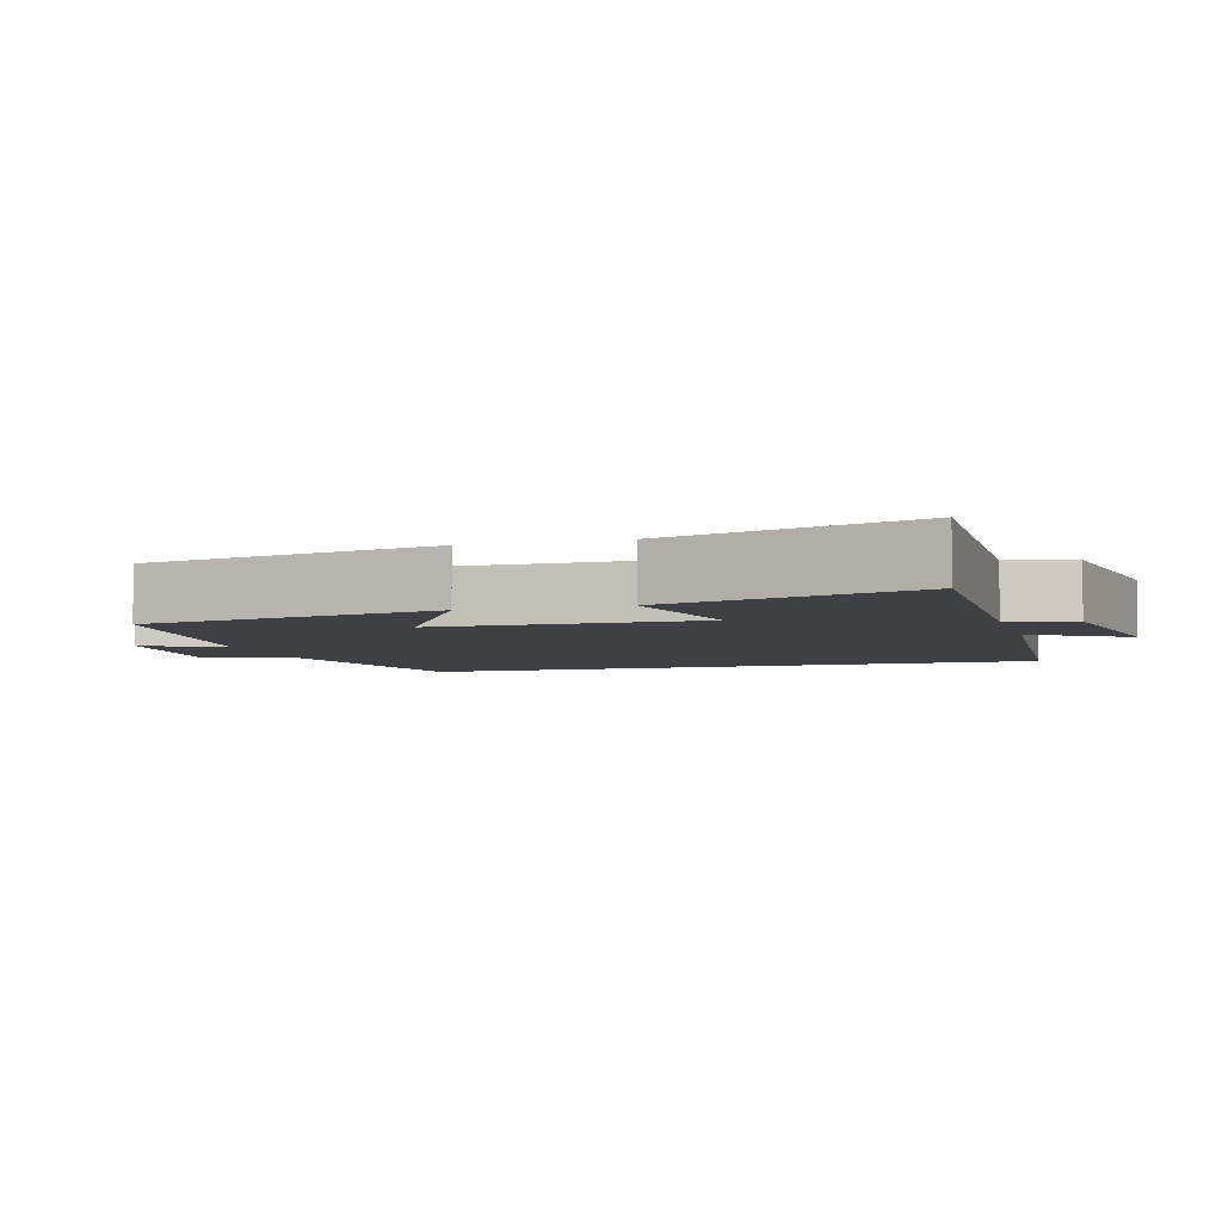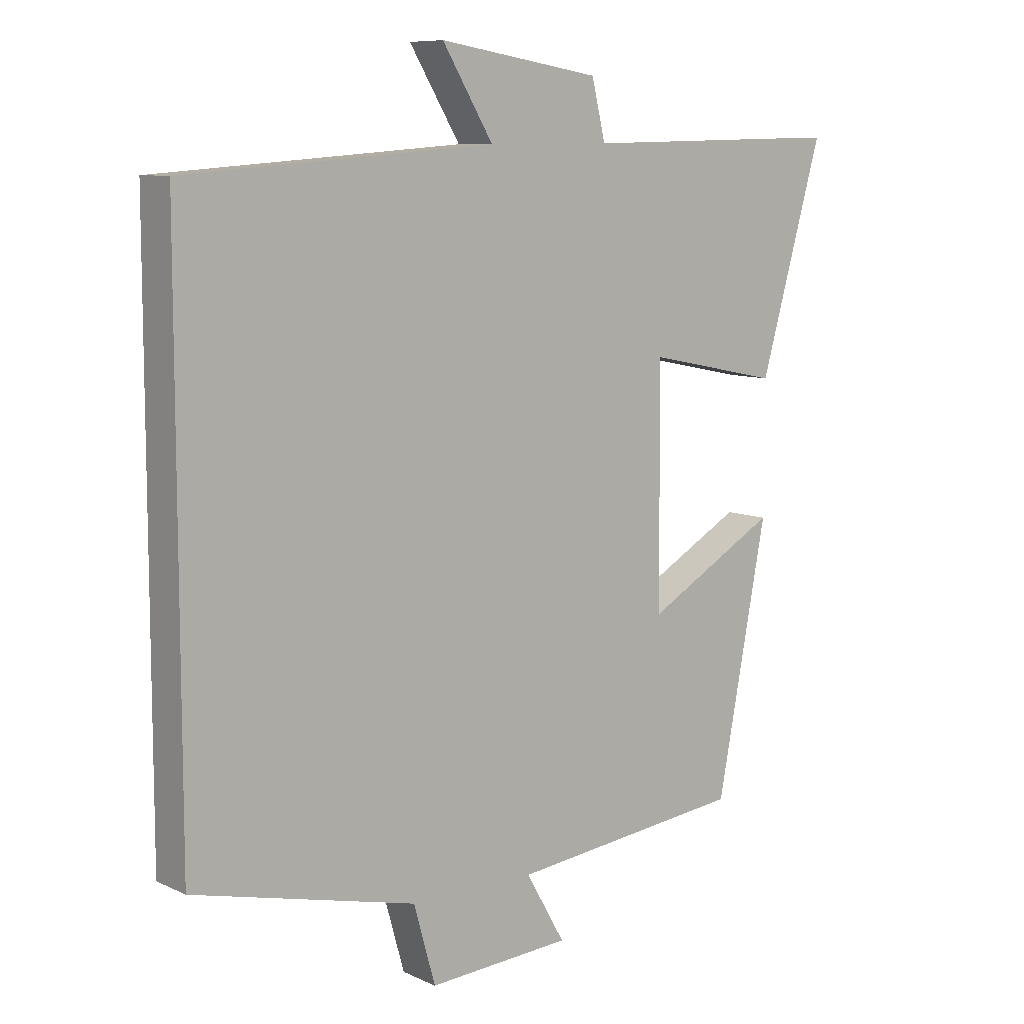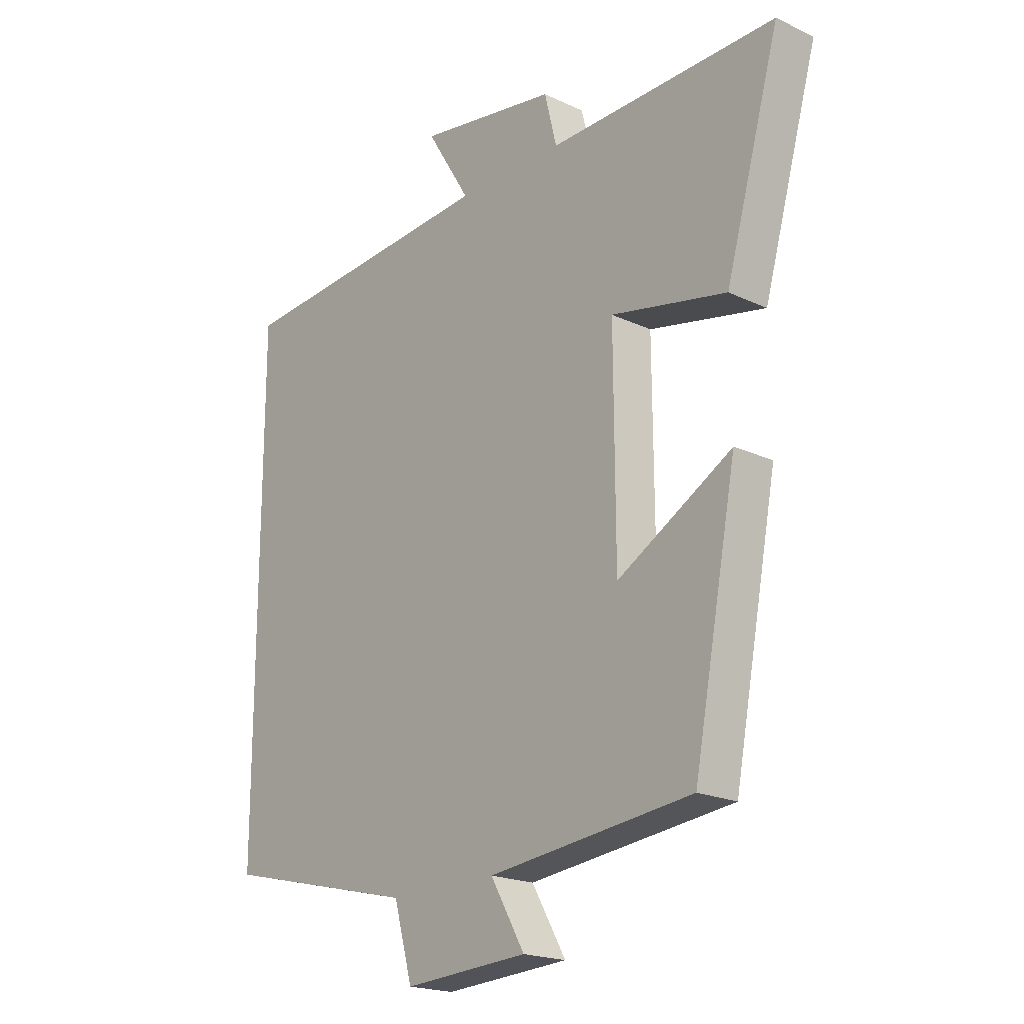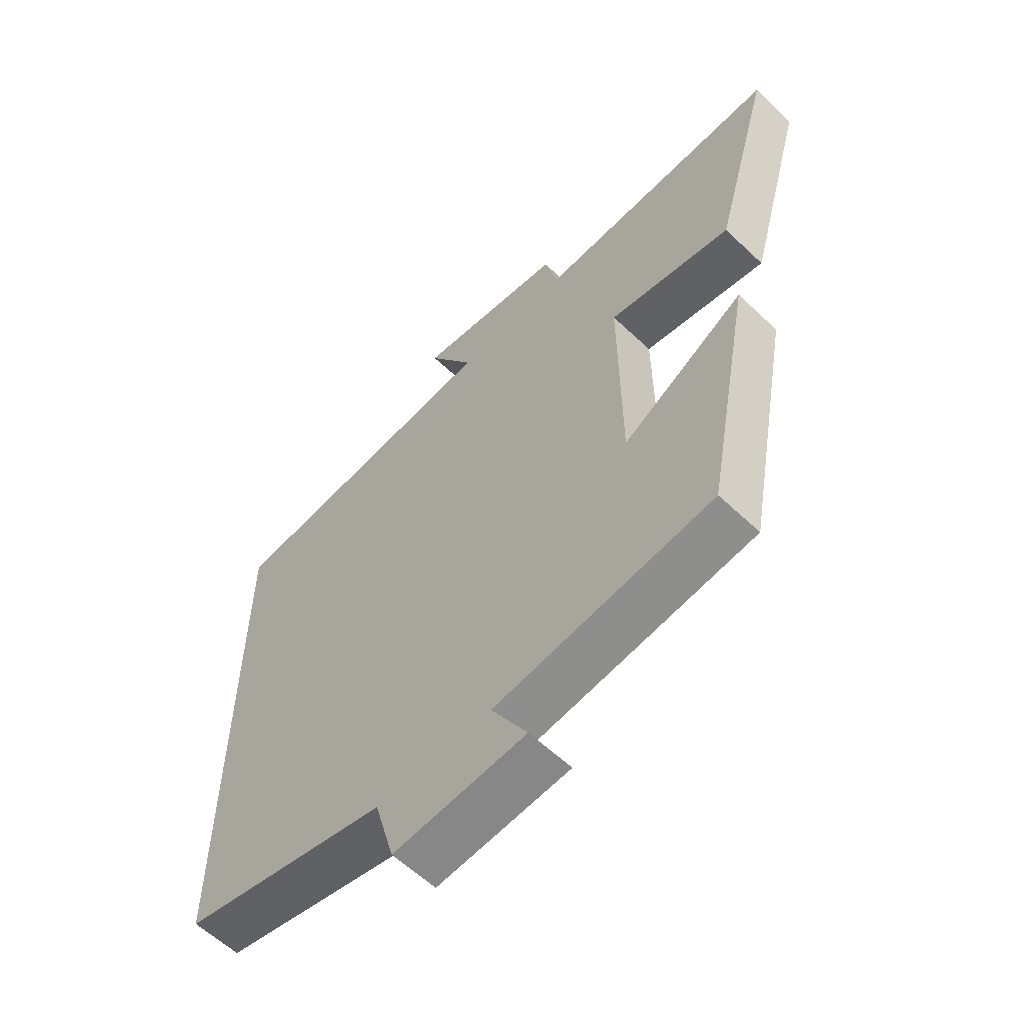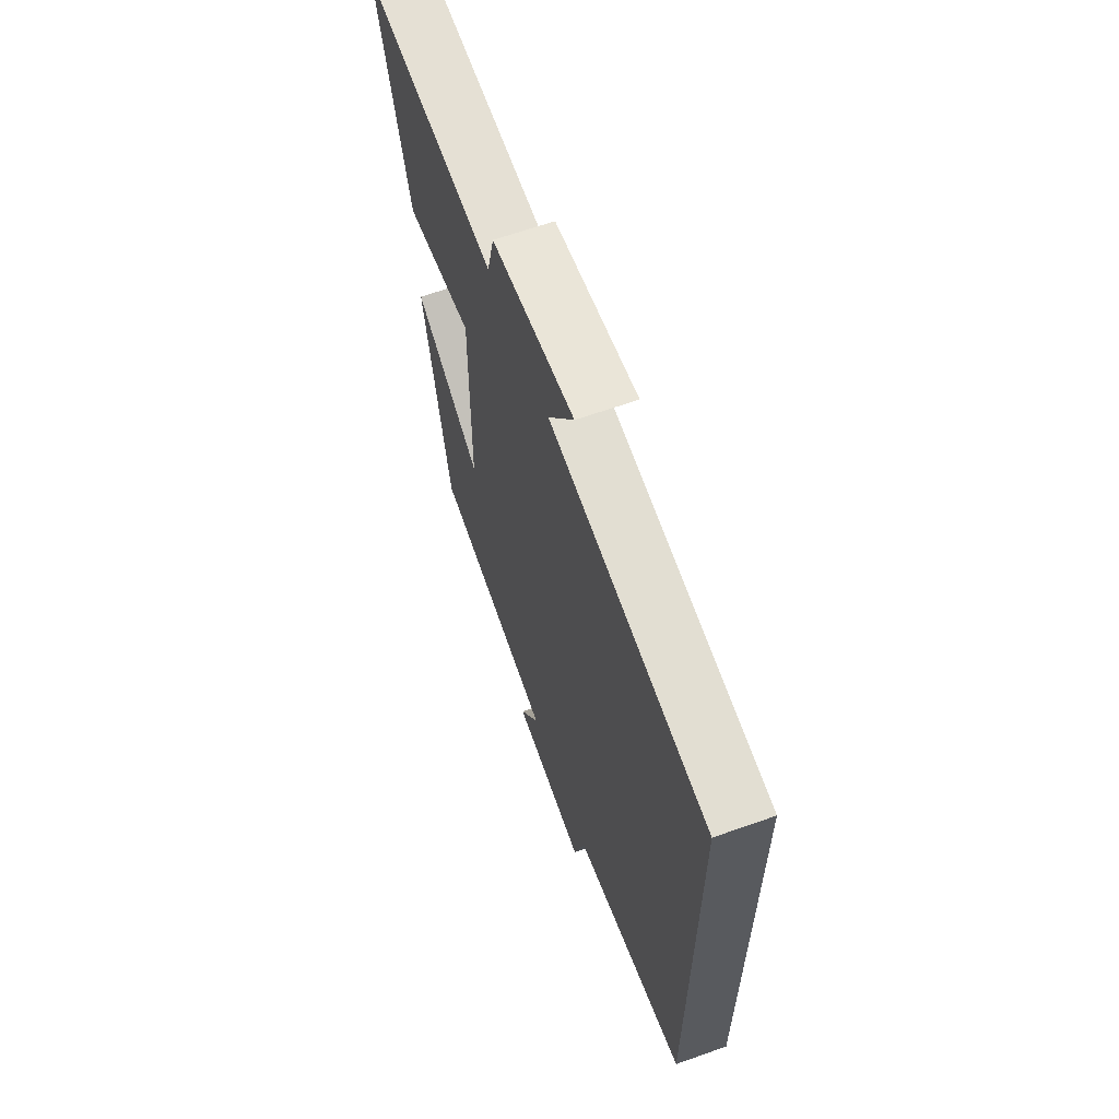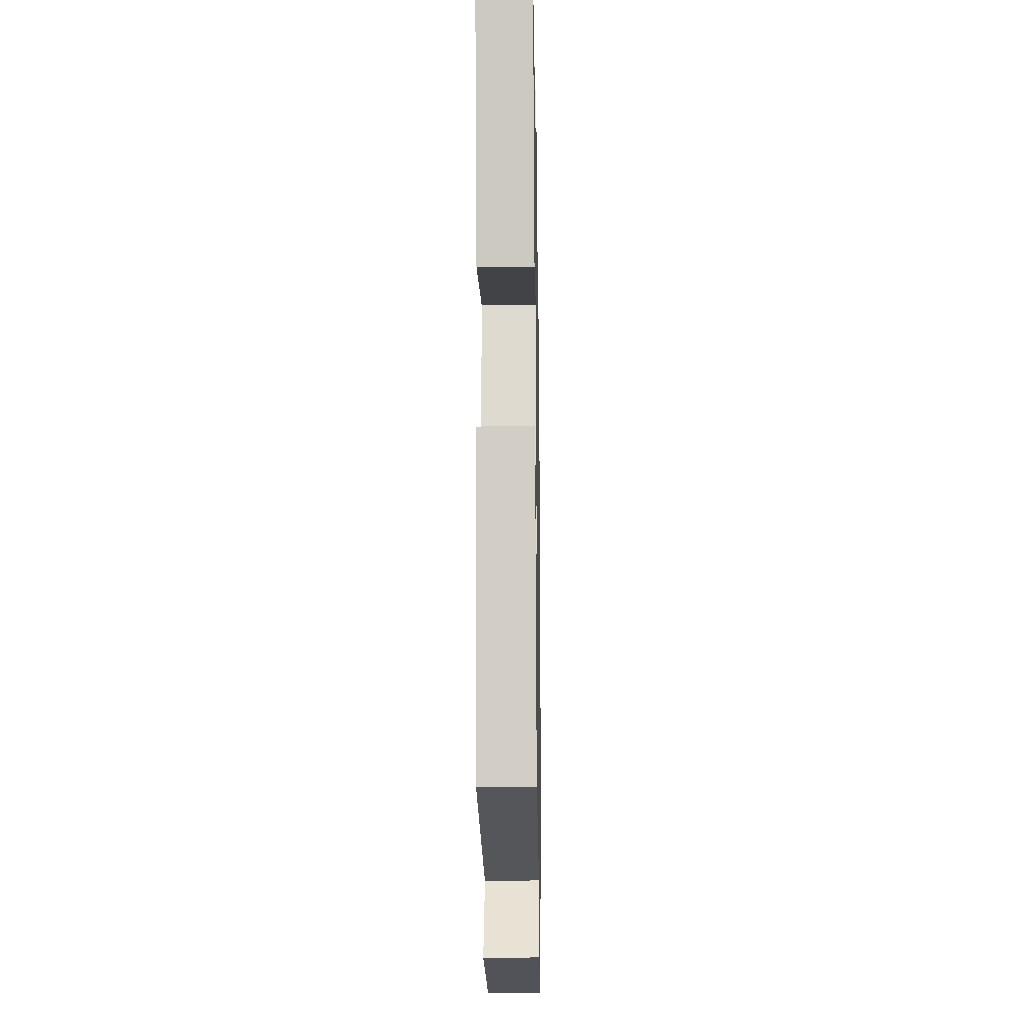
<metadata>
{"format":"obj","ext":"obj","renderer":"f3d","projection":"perspective","resolution":1024,"background":"white","views":[{"elev":-4.9,"azim":-74.0,"up":"+Y"},{"elev":8.8,"azim":140.6,"up":"+Z"},{"elev":-20.1,"azim":-130.9,"up":"+Z"},{"elev":-59.8,"azim":-134.1,"up":"+Z"},{"elev":64.3,"azim":70.3,"up":"+Z"},{"elev":-19.0,"azim":-89.0,"up":"+Z"}]}
</metadata>
<code>
v 0.5 0.07 0.463
v 0.5 0.07 -0.415
v 0.148 0.07 -0.5
v 0.114 0.07 -0.622
v -0.112 0.07 -0.608
v -0.05 0.07 -0.5
v -0.421 0.07 -0.458
v -0.5 0.07 -0.044
v -0.292 0.07 -0.163
v -0.29 0.07 0.205
v -0.5 0.07 0.162
v -0.599 0.07 0.509
v -0.183 0.07 0.5
v -0.161 0.07 0.591
v 0.093 0.07 0.631
v 0.013 0.07 0.5
v 0.5 0 0.463
v 0.5 0 -0.415
v 0.148 0 -0.5
v 0.114 0 -0.622
v -0.112 0 -0.608
v -0.05 0 -0.5
v -0.421 0 -0.458
v -0.5 0 -0.044
v -0.292 0 -0.163
v -0.29 0 0.205
v -0.5 0 0.162
v -0.599 0 0.509
v -0.183 0 0.5
v -0.161 0 0.591
v 0.093 0 0.631
v 0.013 0 0.5
f 13 14 15 16
f 1 2 3
f 16 1 3
f 13 16 3
f 10 11 12 13
f 13 3 4
f 10 13 4
f 9 10 4
f 6 7 8 9
f 6 9 4
f 4 5 6
f 32 31 30 29
f 19 18 17
f 19 17 32
f 19 32 29
f 29 28 27 26
f 20 19 29
f 20 29 26
f 20 26 25
f 25 24 23 22
f 20 25 22
f 22 21 20
f 1 17 18 2
f 2 18 19 3
f 3 19 20 4
f 4 20 21 5
f 5 21 22 6
f 6 22 23 7
f 7 23 24 8
f 8 24 25 9
f 9 25 26 10
f 10 26 27 11
f 11 27 28 12
f 12 28 29 13
f 13 29 30 14
f 14 30 31 15
f 15 31 32 16
f 16 32 17 1

</code>
